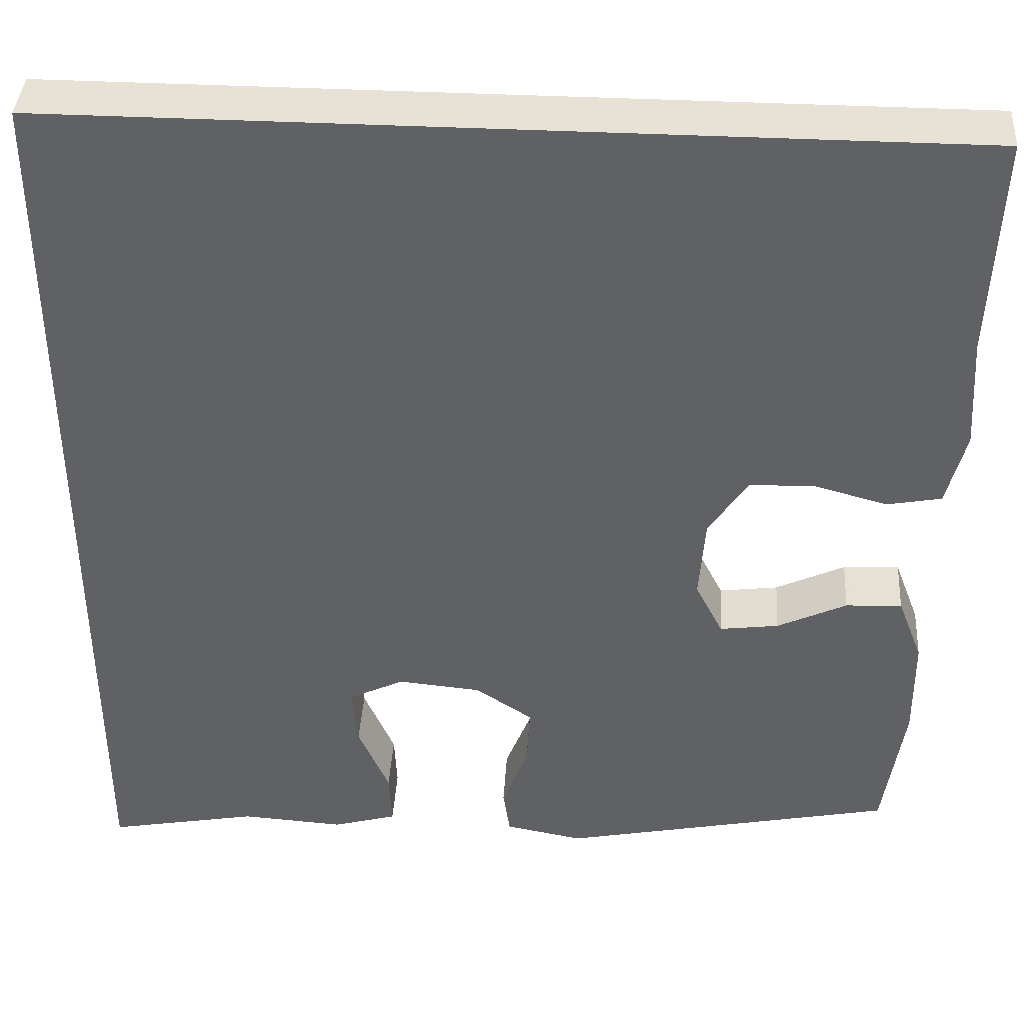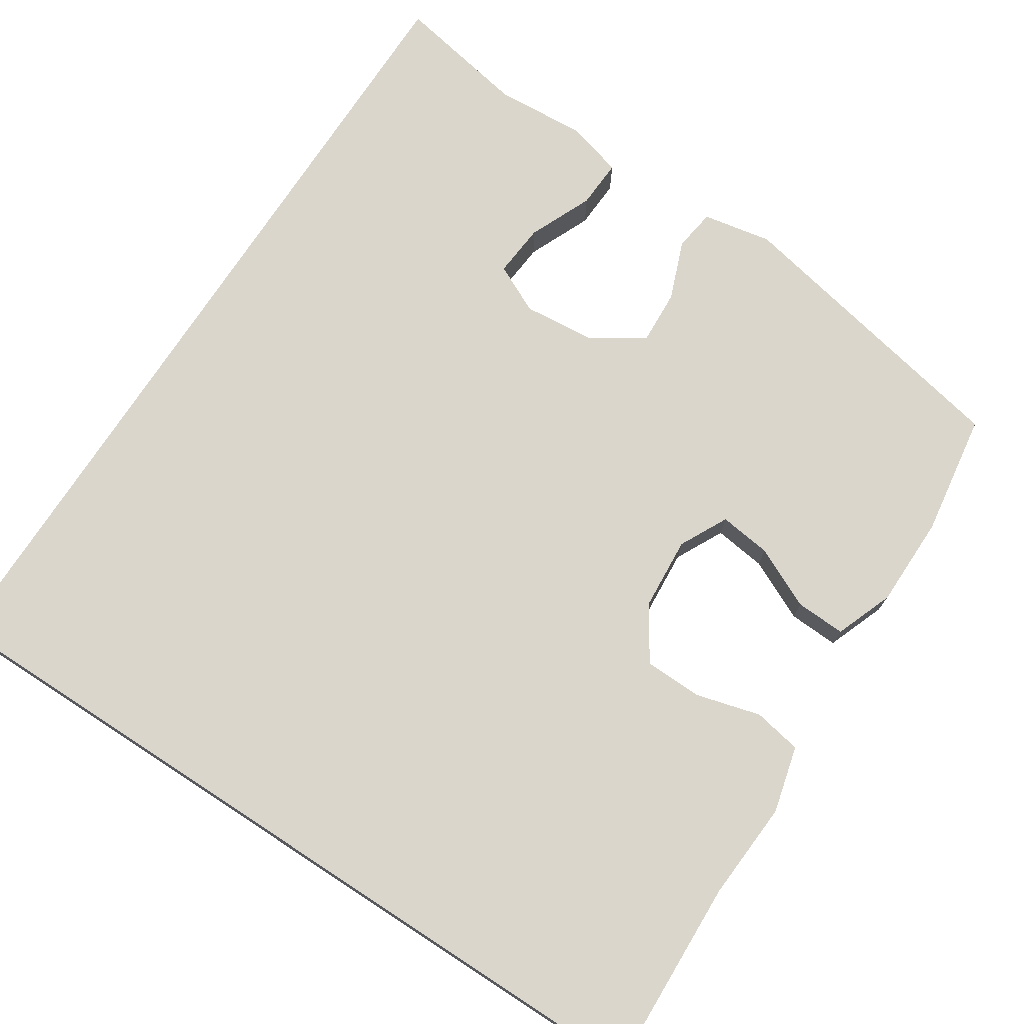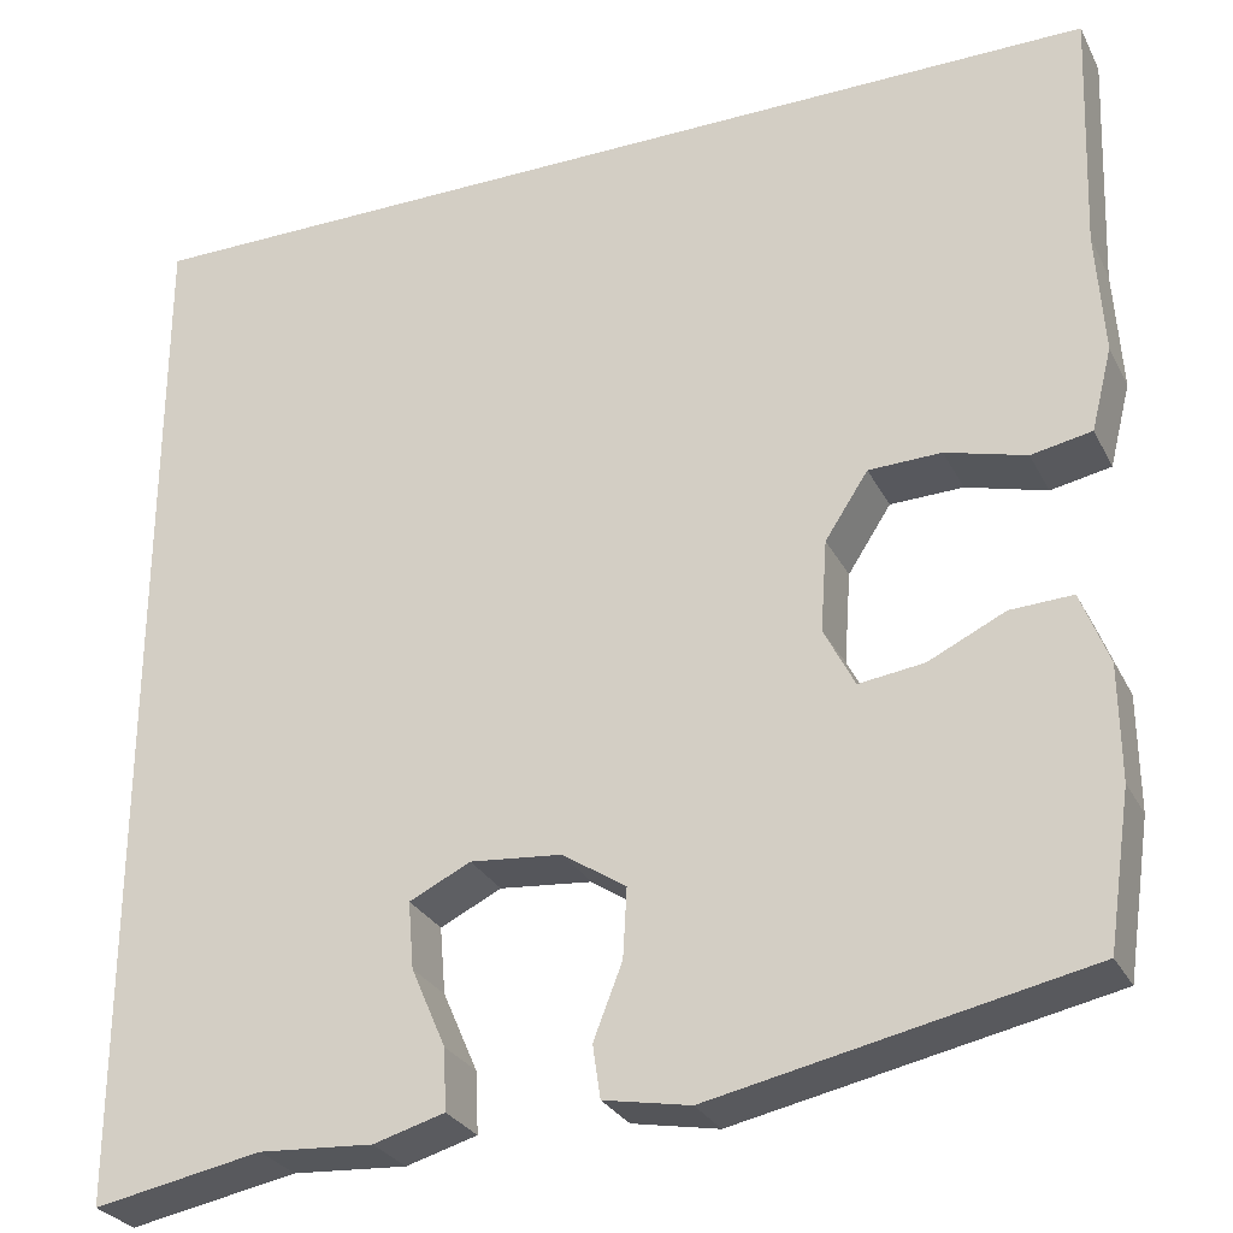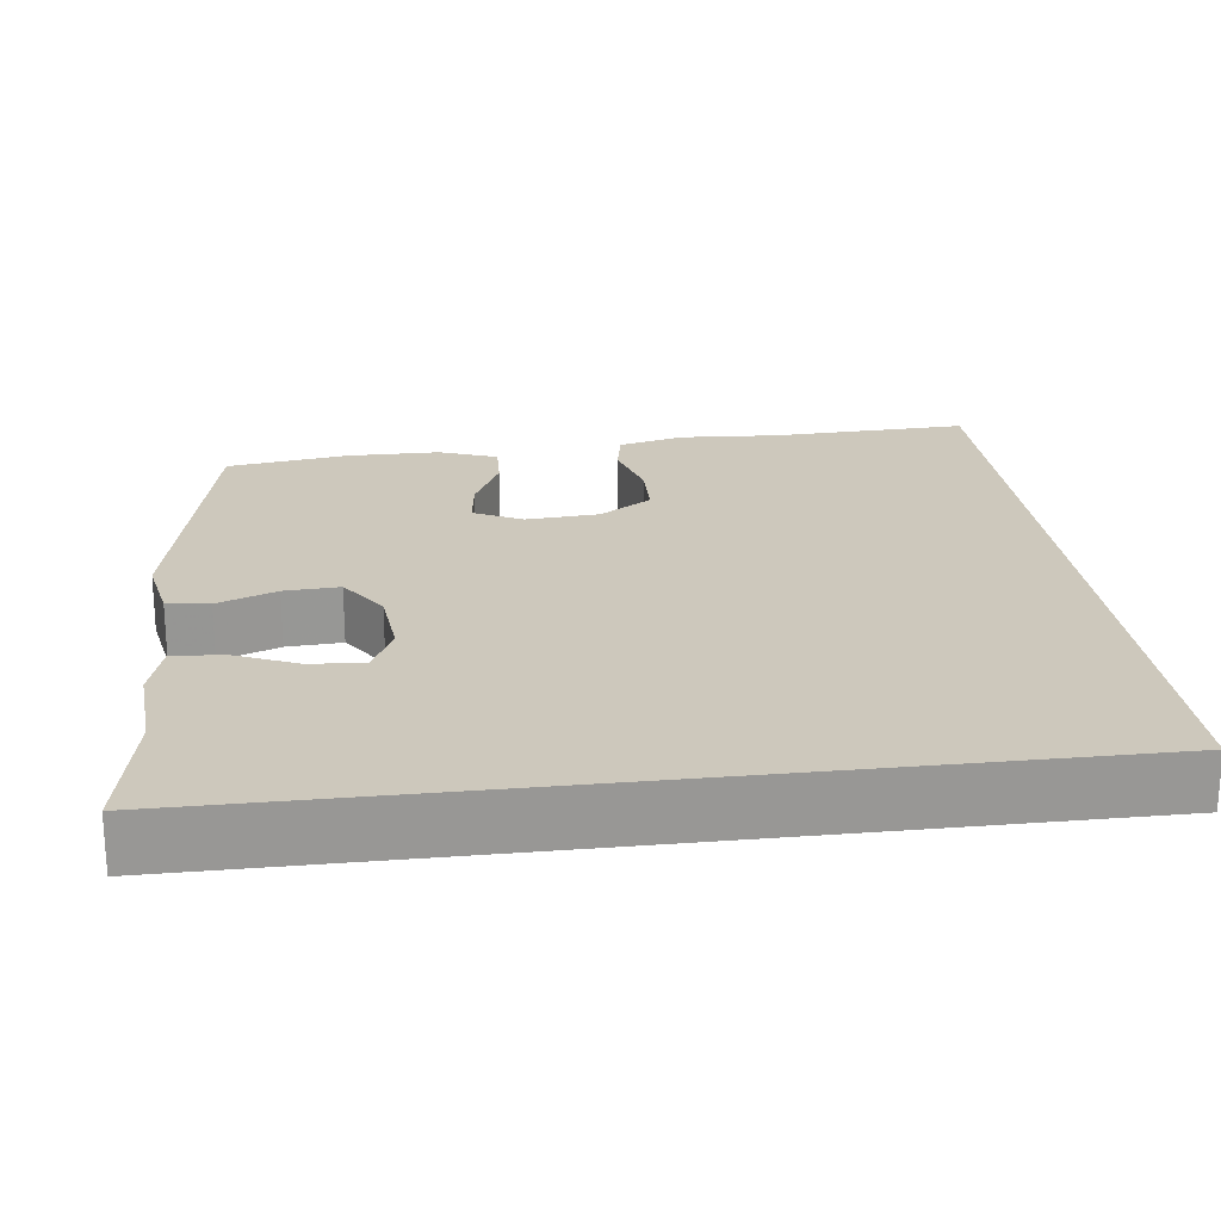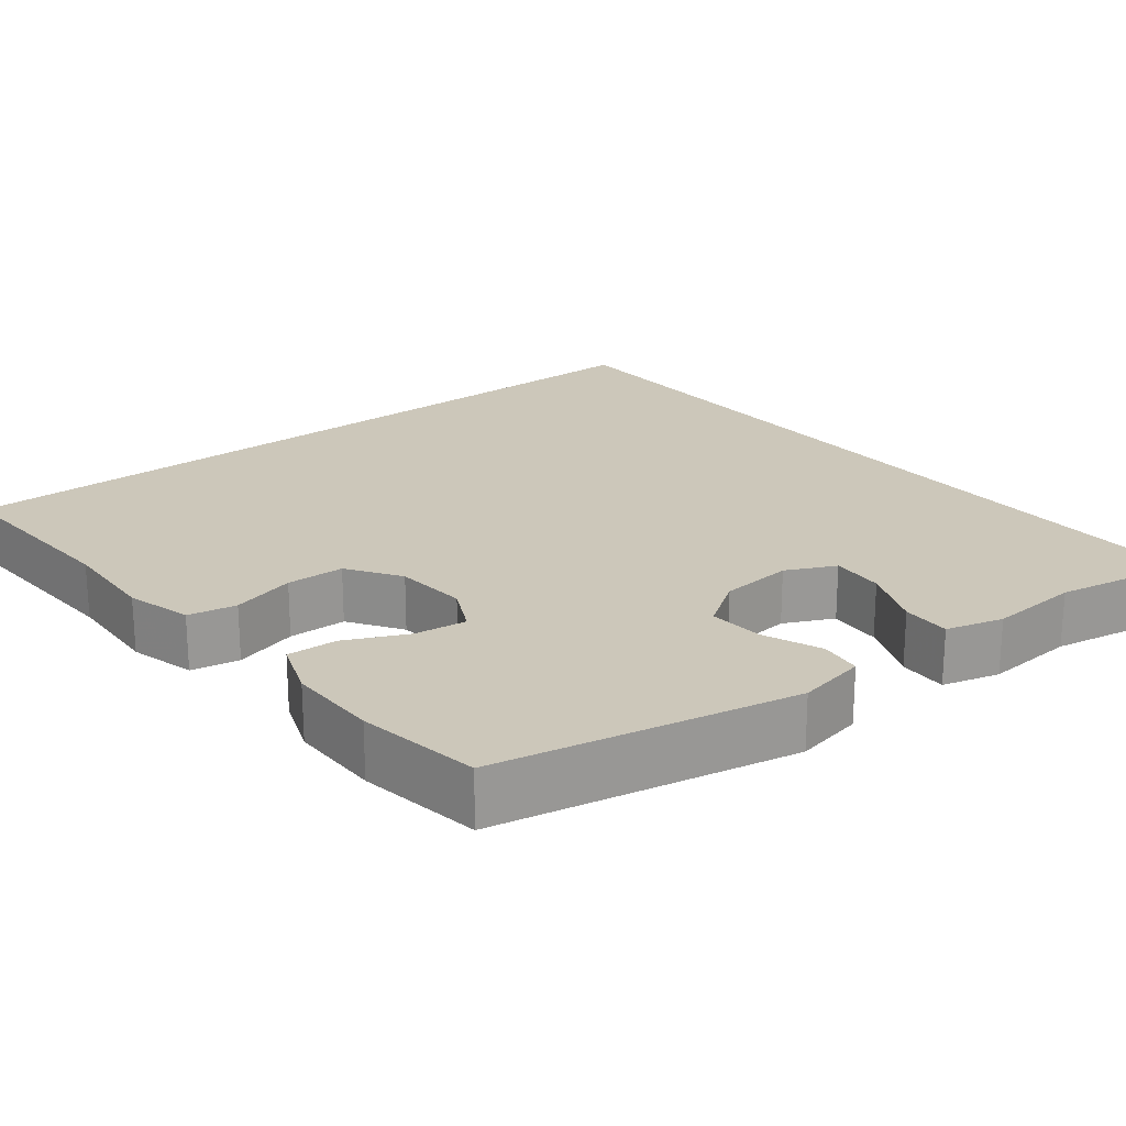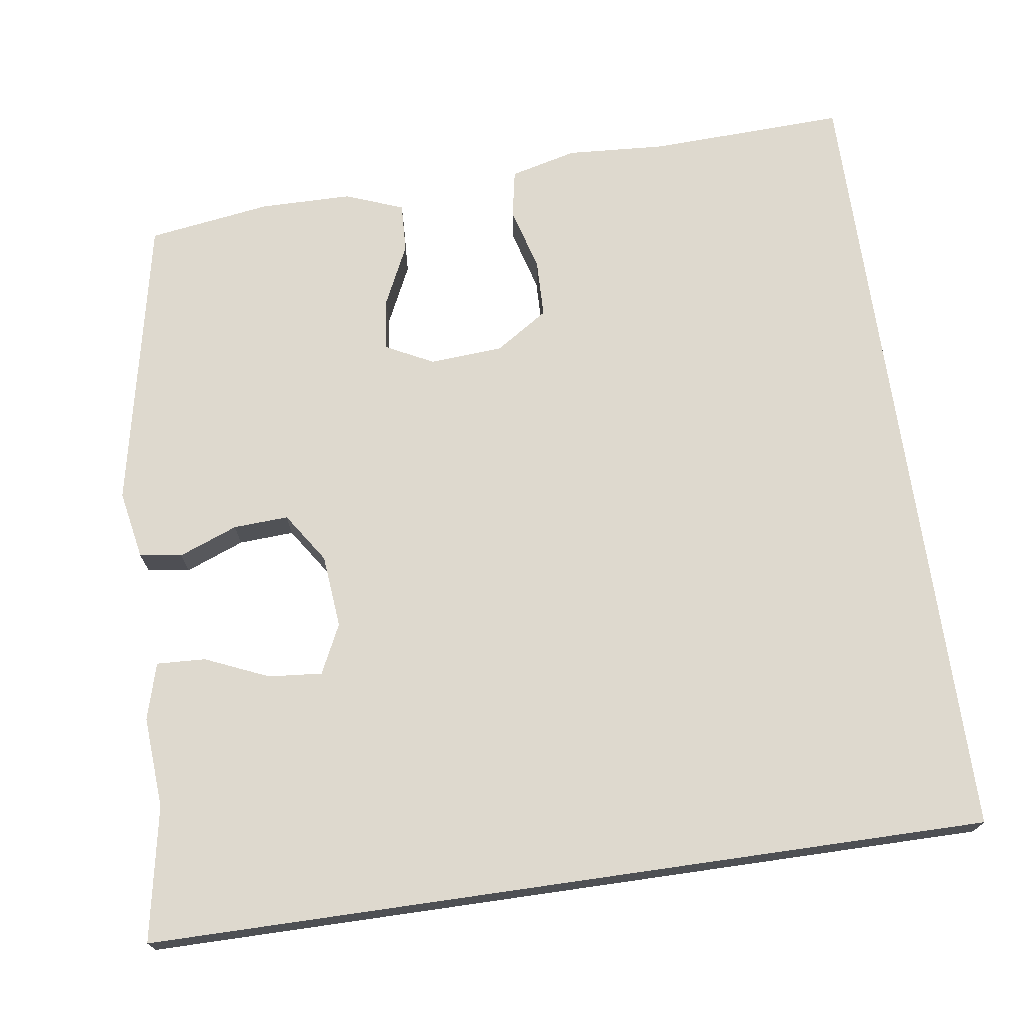
<metadata>
{"format":"obj","ext":"obj","renderer":"f3d","projection":"perspective","resolution":1024,"background":"white","views":[{"elev":40.1,"azim":3.6,"up":"+Z"},{"elev":73.9,"azim":33.1,"up":"+Y"},{"elev":-28.5,"azim":22.7,"up":"+Z"},{"elev":22.2,"azim":-97.1,"up":"+Y"},{"elev":21.5,"azim":141.2,"up":"+Y"},{"elev":71.6,"azim":-98.2,"up":"+Y"}]}
</metadata>
<code>
v 0.548 0.07 0.5
v 0.538 0.07 0.243
v 0.546 0.07 0.113
v 0.524 0.07 0.026
v 0.461 0.07 0.014
v 0.377 0.07 0.037
v 0.301 0.07 0.035
v 0.256 0.07 -0.034
v 0.249 0.07 -0.13
v 0.281 0.07 -0.193
v 0.349 0.07 -0.184
v 0.429 0.07 -0.146
v 0.494 0.07 -0.143
v 0.523 0.07 -0.219
v 0.524 0.07 -0.339
v 0.5 0.07 -0.5
v 0.113 0.07 -0.58
v 0.023 0.07 -0.563
v 0.015 0.07 -0.508
v 0.045 0.07 -0.431
v 0.049 0.07 -0.359
v -0.017 0.07 -0.315
v -0.113 0.07 -0.306
v -0.177 0.07 -0.337
v -0.171 0.07 -0.407
v -0.135 0.07 -0.49
v -0.132 0.07 -0.554
v -0.206 0.07 -0.575
v -0.325 0.07 -0.567
v -0.5 0.07 -0.6
v -0.5 0.07 0.5
v 0.548 0 0.5
v 0.538 0 0.243
v 0.546 0 0.113
v 0.524 0 0.026
v 0.461 0 0.014
v 0.377 0 0.037
v 0.301 0 0.035
v 0.256 0 -0.034
v 0.249 0 -0.13
v 0.281 0 -0.193
v 0.349 0 -0.184
v 0.429 0 -0.146
v 0.494 0 -0.143
v 0.523 0 -0.219
v 0.524 0 -0.339
v 0.5 0 -0.5
v 0.113 0 -0.58
v 0.023 0 -0.563
v 0.015 0 -0.508
v 0.045 0 -0.431
v 0.049 0 -0.359
v -0.017 0 -0.315
v -0.113 0 -0.306
v -0.177 0 -0.337
v -0.171 0 -0.407
v -0.135 0 -0.49
v -0.132 0 -0.554
v -0.206 0 -0.575
v -0.325 0 -0.567
v -0.5 0 -0.6
v -0.5 0 0.5
f 29 30 31
f 27 28 29
f 26 27 29
f 25 26 29
f 24 25 29 31
f 31 1 2
f 24 31 2
f 23 24 2
f 18 19 20
f 17 18 20
f 16 17 20
f 15 16 20
f 14 15 20
f 13 14 20
f 12 13 20
f 11 12 20
f 10 11 20 21
f 9 10 21 22
f 4 5 6
f 3 4 6
f 2 3 6
f 2 6 7
f 23 2 7
f 8 9 22 23
f 7 8 23
f 62 61 60
f 60 59 58
f 60 58 57
f 60 57 56
f 62 60 56 55
f 33 32 62
f 33 62 55
f 33 55 54
f 51 50 49
f 51 49 48
f 51 48 47
f 51 47 46
f 51 46 45
f 51 45 44
f 51 44 43
f 51 43 42
f 52 51 42 41
f 53 52 41 40
f 37 36 35
f 37 35 34
f 37 34 33
f 38 37 33
f 38 33 54
f 54 53 40 39
f 54 39 38
f 1 32 33 2
f 2 33 34 3
f 3 34 35 4
f 4 35 36 5
f 5 36 37 6
f 6 37 38 7
f 7 38 39 8
f 8 39 40 9
f 9 40 41 10
f 10 41 42 11
f 11 42 43 12
f 12 43 44 13
f 13 44 45 14
f 14 45 46 15
f 15 46 47 16
f 16 47 48 17
f 17 48 49 18
f 18 49 50 19
f 19 50 51 20
f 20 51 52 21
f 21 52 53 22
f 22 53 54 23
f 23 54 55 24
f 24 55 56 25
f 25 56 57 26
f 26 57 58 27
f 27 58 59 28
f 28 59 60 29
f 29 60 61 30
f 30 61 62 31
f 31 62 32 1

</code>
